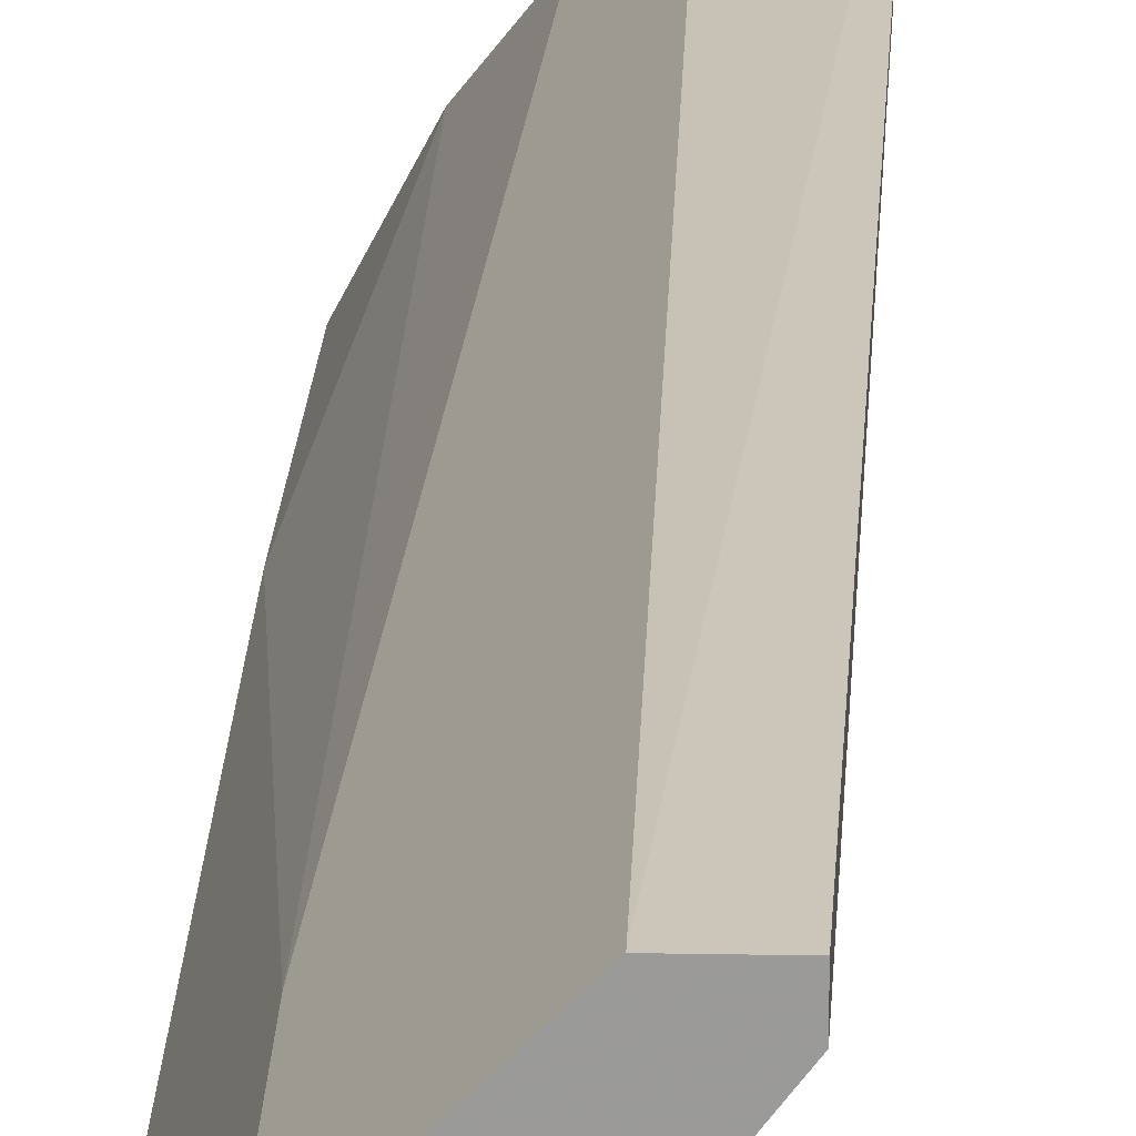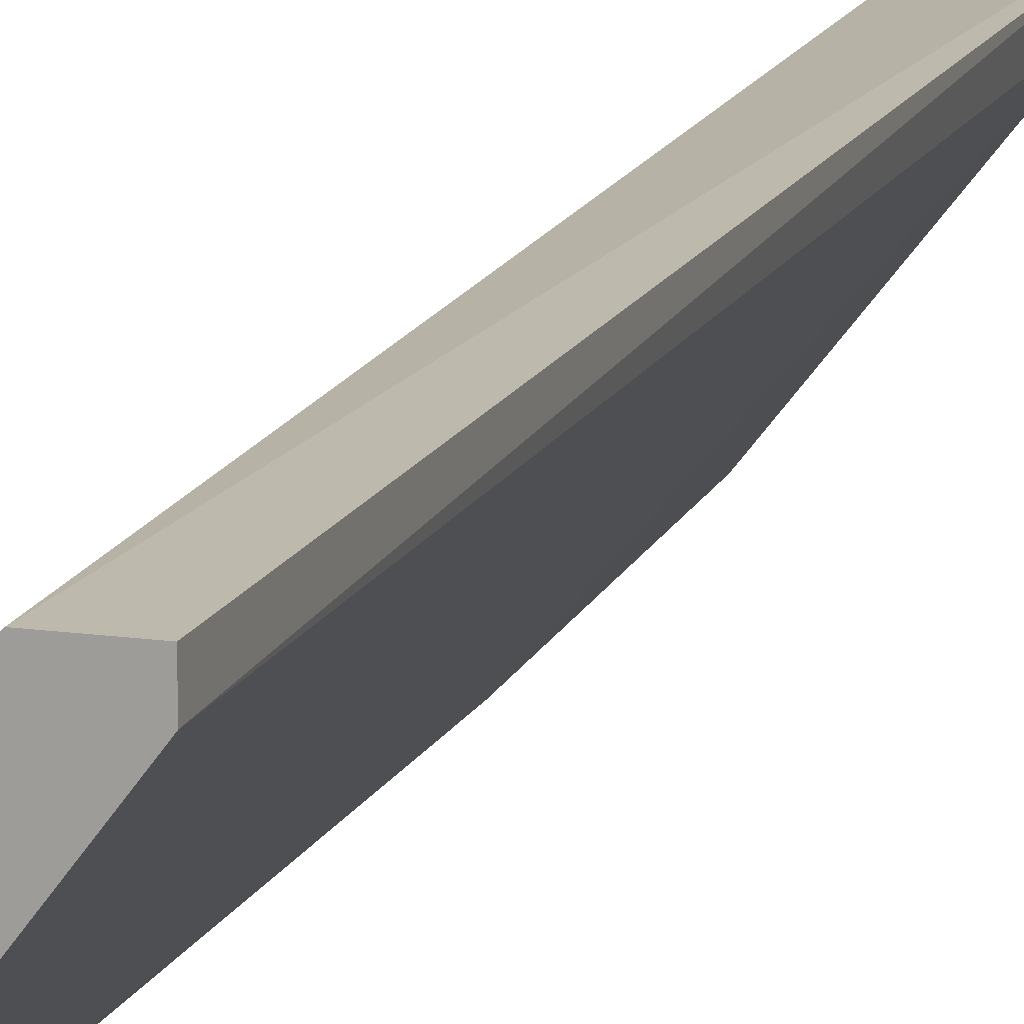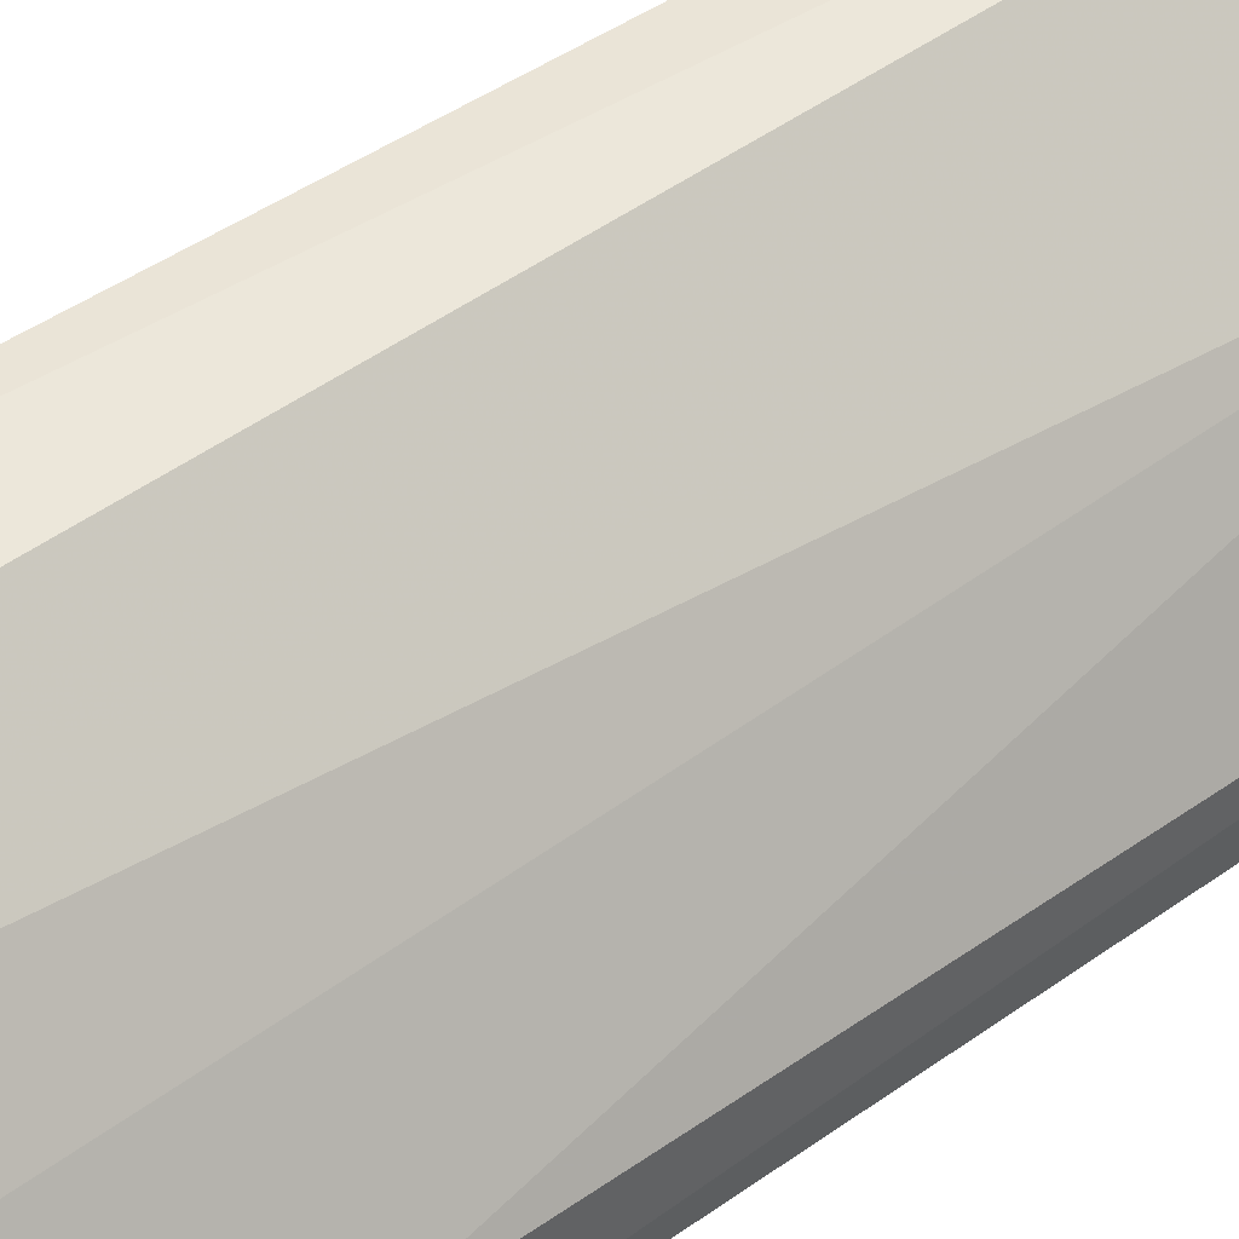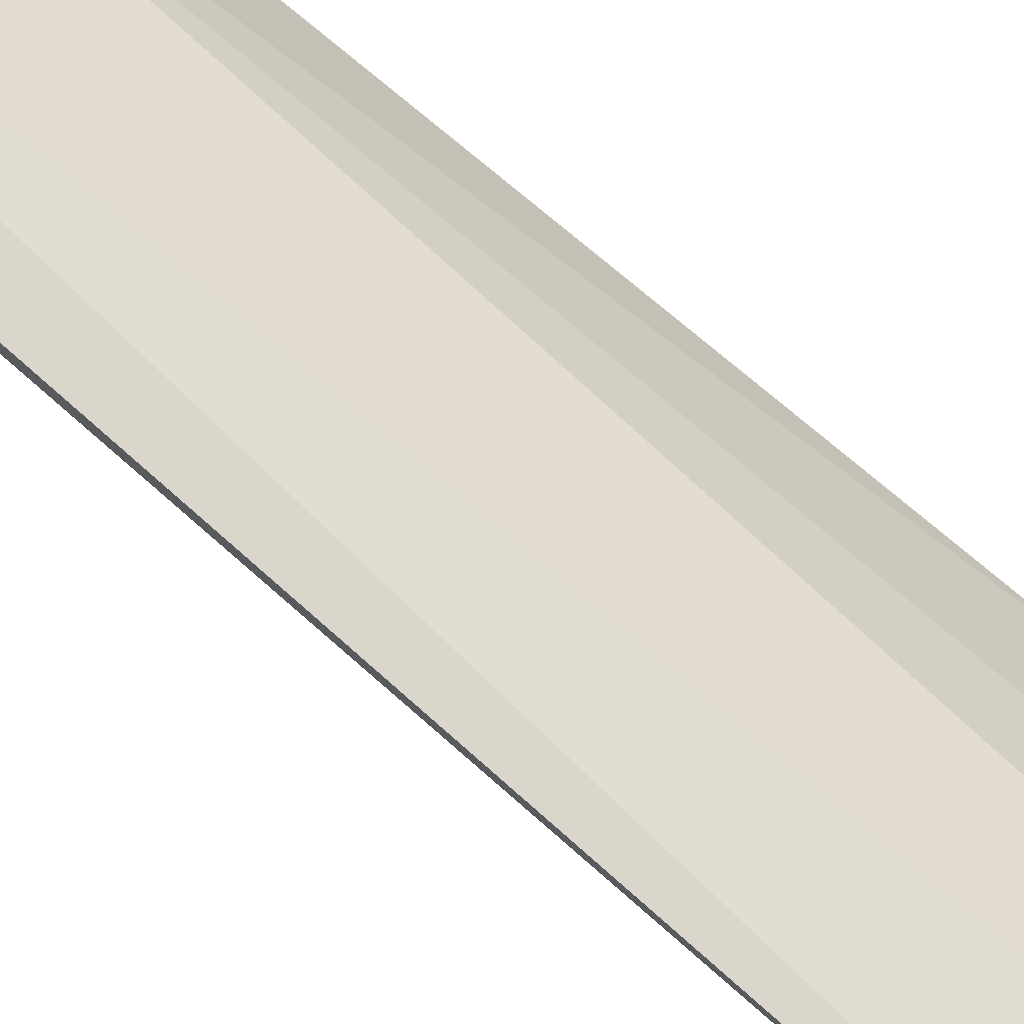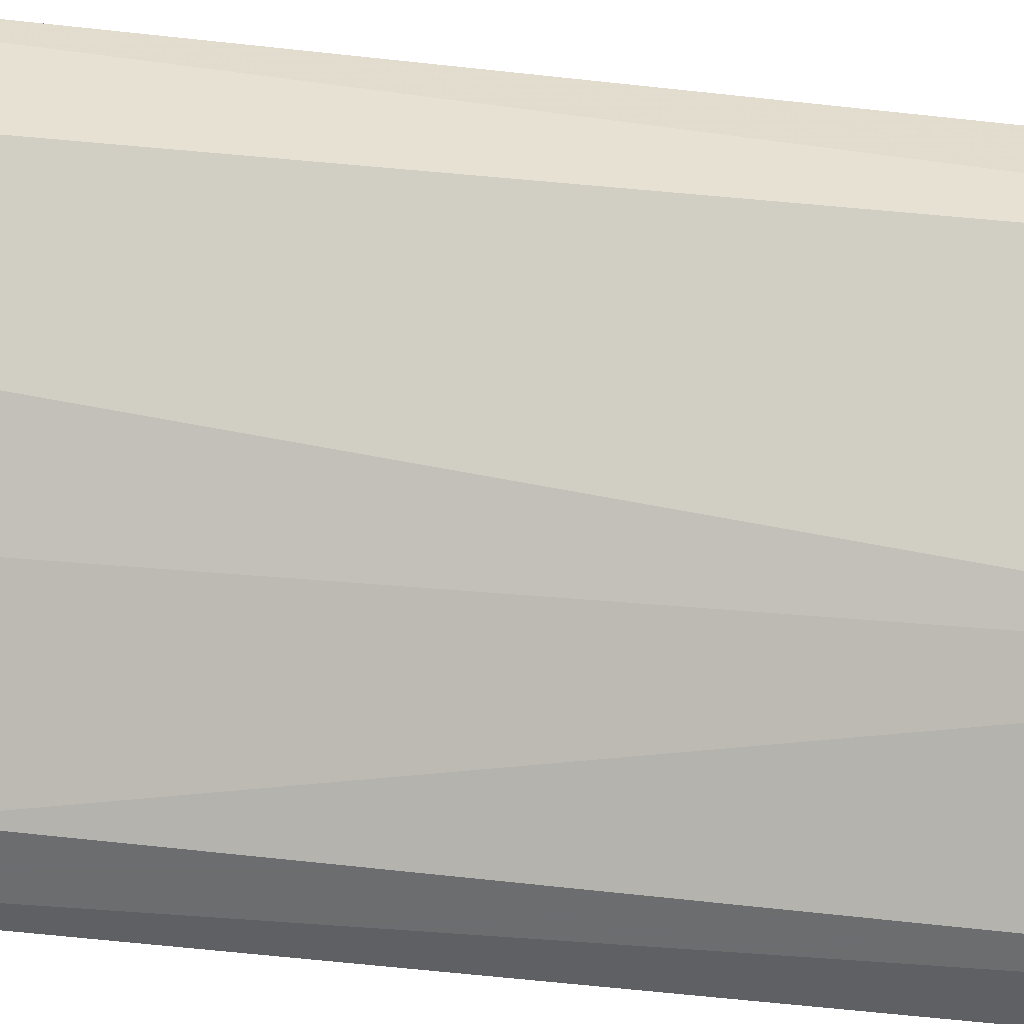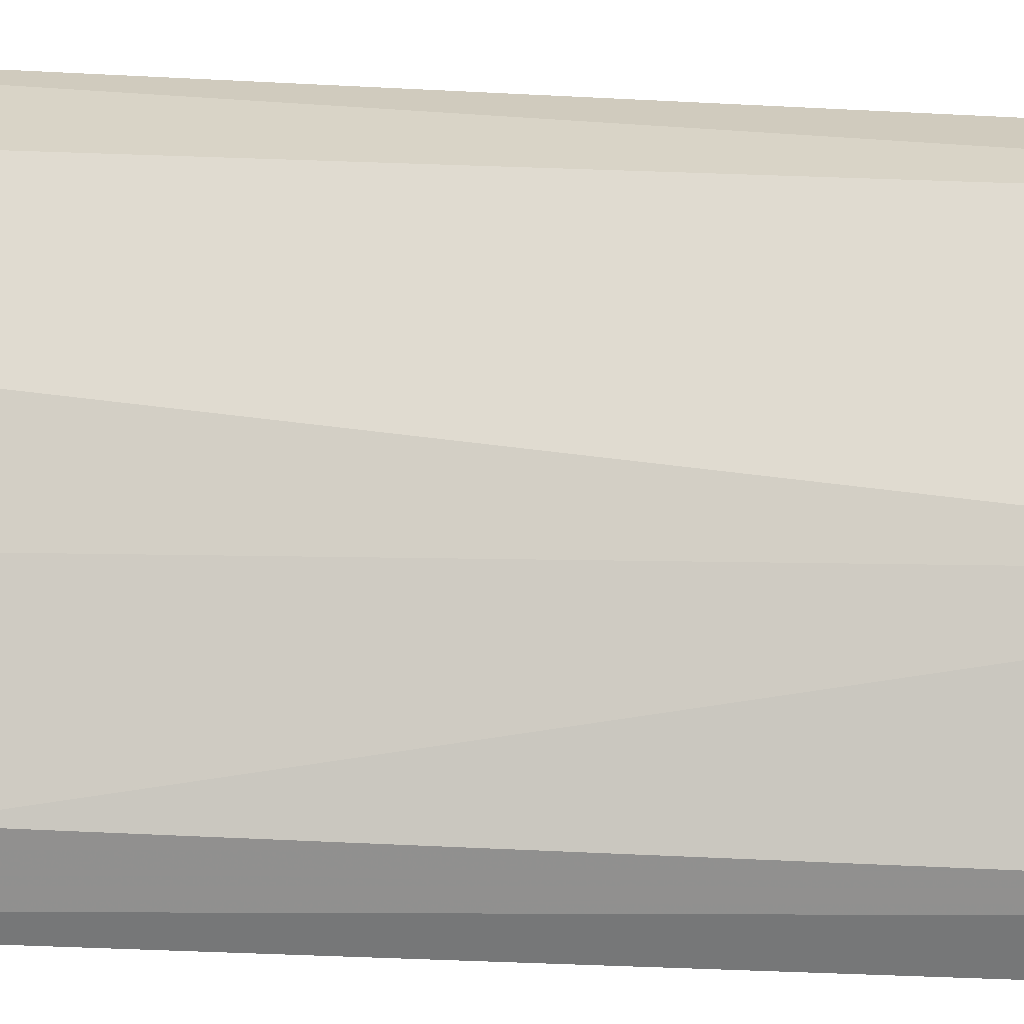
<metadata>
{"format":"obj","ext":"obj","renderer":"f3d","projection":"perspective","resolution":1024,"background":"white","views":[{"elev":20.5,"azim":-178.1,"up":"+Y"},{"elev":14.9,"azim":-163.2,"up":"+Y"},{"elev":43.8,"azim":49.2,"up":"+Y"},{"elev":73.8,"azim":-49.6,"up":"+Y"},{"elev":34.6,"azim":99.3,"up":"+Y"},{"elev":23.5,"azim":95.3,"up":"+Y"}]}
</metadata>
<code>
v 0.02715 0.02711 0.0543
v 0.03414 0.01546 0.000714
v 0.035 0.0158 0.002242
v 0.02599 0.02711 0.000714
v 0.03297 0.01546 0.0543
v 0.03297 0.02245 0.01004
v 0.0353 0.01663 0.0543
v 0.02482 0.02595 0.05312
v 0.02831 0.02711 0.000714
v 0.03064 0.02478 0.04964
v 0.0353 0.01779 0.000714
v 0.02599 0.02595 0.000714
v 0.02449 0.02748 0.05598
v 0.03297 0.01546 0.03682
v 0.0353 0.01546 0.0543
v 0.02831 0.02711 0.05312
v 0.0353 0.01779 0.03799
v 0.03297 0.02129 0.05312
v 0.03297 0.02245 0.000714
v 0.03297 0.01663 0.000714
f 14 12 20
f 2 4 9
f 3 2 11
f 2 9 11
f 4 2 12
f 12 8 13
f 7 1 13
f 8 5 13
f 9 4 13
f 4 12 13
f 2 5 14
f 5 8 14
f 8 12 14
f 2 3 15
f 5 2 15
f 3 11 15
f 11 7 15
f 7 13 15
f 13 5 15
f 6 9 16
f 10 6 16
f 13 1 16
f 9 13 16
f 7 11 17
f 11 6 17
f 1 7 18
f 6 10 18
f 16 1 18
f 10 16 18
f 17 6 18
f 7 17 18
f 9 6 19
f 6 11 19
f 11 9 19
f 12 2 20
f 2 14 20

</code>
